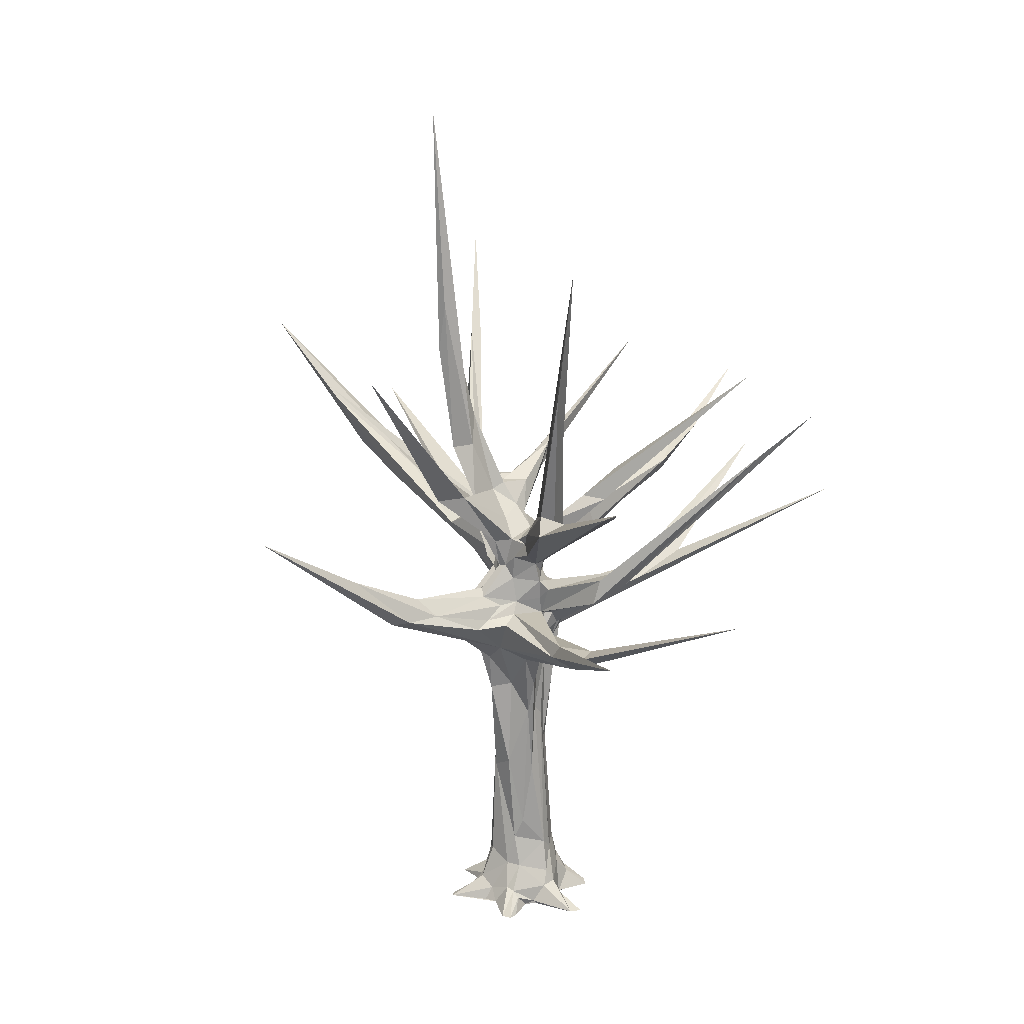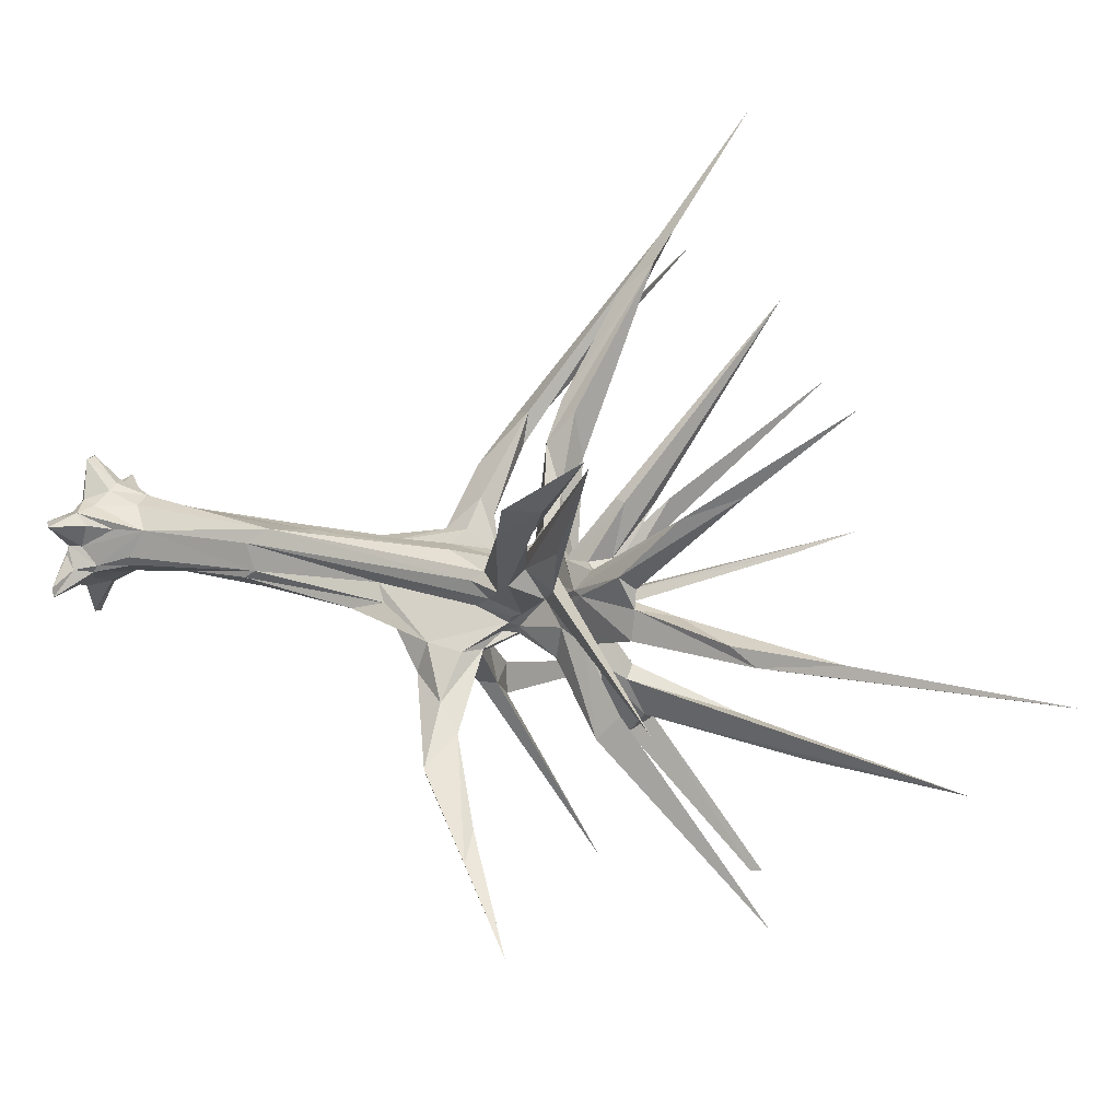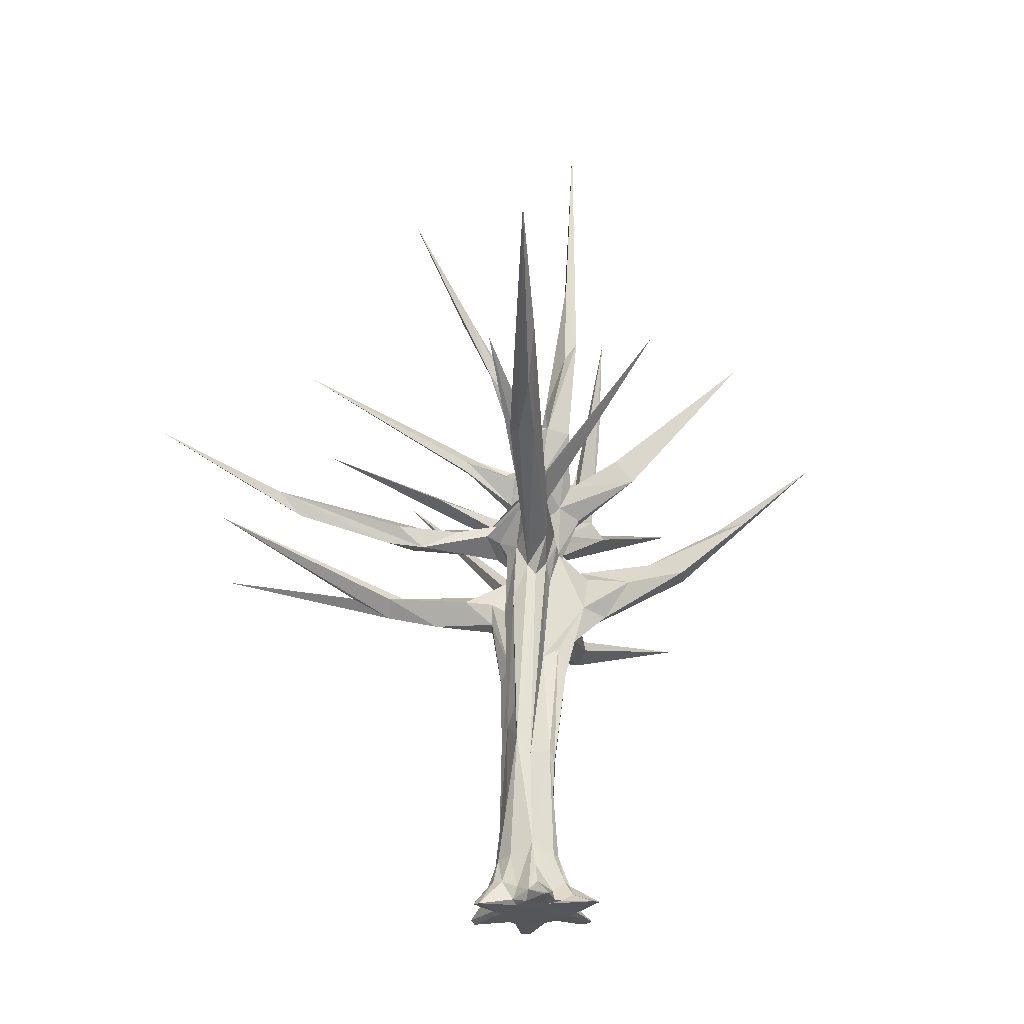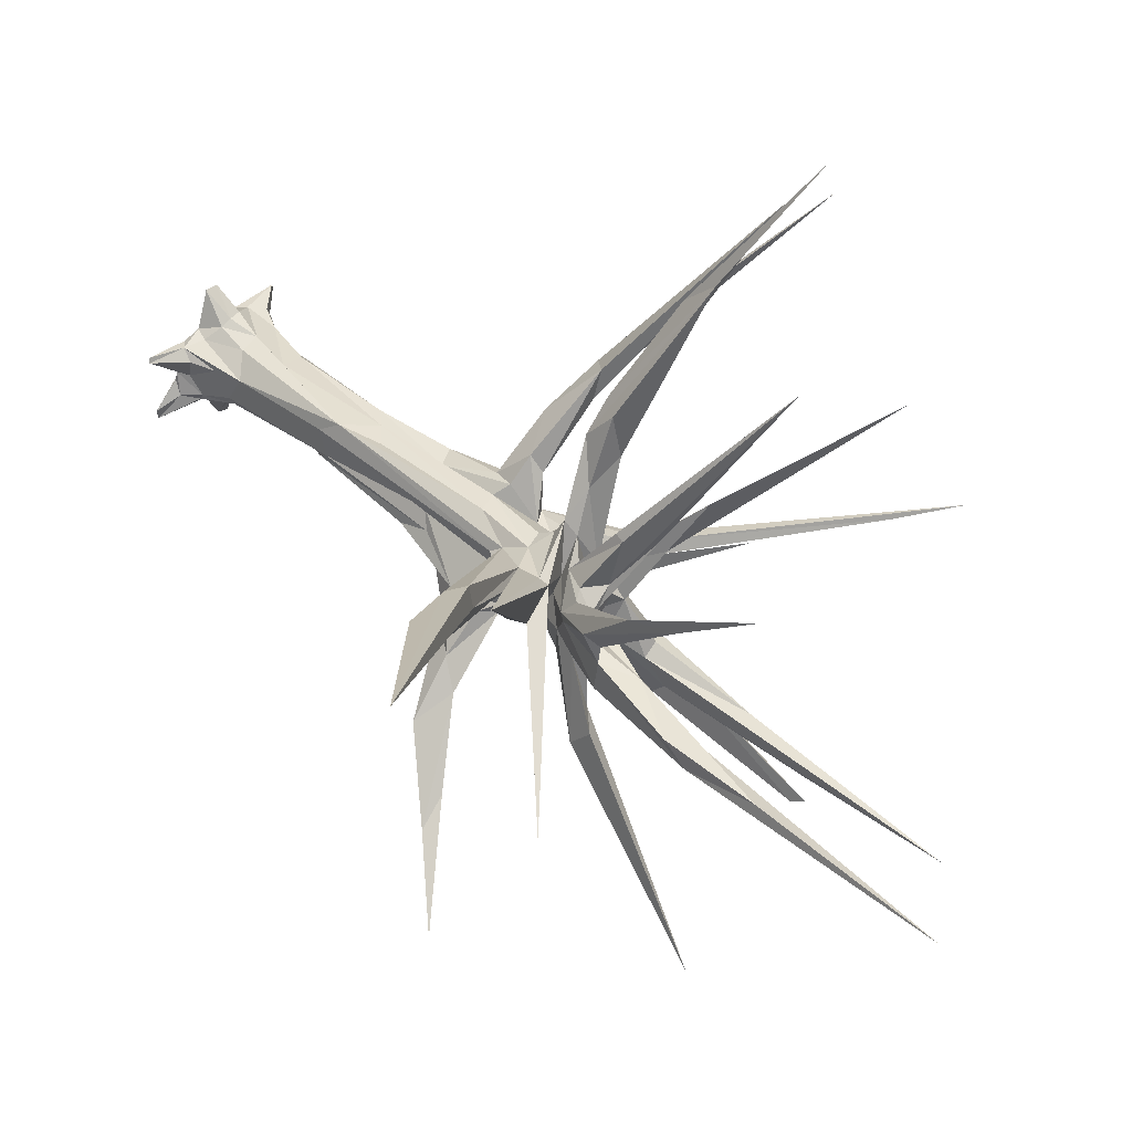
<metadata>
{"format":"obj","ext":"obj","renderer":"f3d","projection":"perspective","resolution":1024,"background":"white","views":[{"elev":18.7,"azim":-166.5,"up":"+Y"},{"elev":18.6,"azim":112.0,"up":"+Z"},{"elev":-25.2,"azim":58.3,"up":"+Y"},{"elev":43.1,"azim":133.6,"up":"+Z"}]}
</metadata>
<code>
o Cylinder
v -0.7245 31.3 -0.2145
v -2.432 28.82 3.774
v -1.979 4.915 -0.6108
v 1.274 28.69 -2.102
v 4.174 28.65 1.267
v 1.857 1.347 2.495
v -0.4727 14.41 1.888
v -2.043 0.9638 2.581
v -1.641 28.51 2.097
v -6.832 25.64 6.558
v -3.465 33.71 -9.228
v -3.834 31.26 -5.648
v -1.449 13.29 1.201
v -1.836 26.12 -1.723
v -0.595 0.1055 -4.364
v 0.2056 5.528 -1.485
v 0.8431 1.86 3.178
v -3.27 34.81 -7.913
v 0.08347 32.07 1.168
v 0.6208 32.71 0.7555
v -2.013 29.01 -1.323
v -11.92 37.6 26.53
v 7.424 50.28 15.08
v -21.56 30.78 16.03
v -0.4675 0.9564 -3.128
v -0.951 0.1787 -2.528
v 2.352 0.1773 -2.481
v 6.551 25.91 -8.63
v 2.154 4.032 -0.8564
v 1.906 28.37 -1.332
v 1.321 19.86 -0.171
v 2.877 29.57 -0.3053
v 3.728 0.817 -1.078
v -14.34 32.85 20.13
v -0.3243 34.5 5.28
v -2.451 32.31 -1.975
v -2.305 2.632 -1.11
v -1.397 18.95 -1.769
v -11.23 28.85 -21.17
v 1.999 21.11 -2.287
v -0.297 0.1775 -5.034
v -0.009166 1.389 -2.887
v -0.2812 3.178 -1.862
v 0.4792 18.71 -1.427
v 9.994 29.58 -10.79
v 2.438 27.01 -2.932
v 11.97 29.88 -12.03
v 2.452 31.52 -2.865
v 1.864 20.46 -1.182
v 1.895 1.11 -2.129
v 5.083 0.1661 -2.471
v 3.516 26.1 -2.898
v 4.005 33.57 1.643
v 1.505 26.19 -0.7287
v 2.582 3.013 1.395
v 3.552 0.2987 -0.2479
v 1.552 12.94 2.329
v 18.31 37.19 11.24
v 10.55 33.19 6.968
v 8.97 34.2 5.732
v 1.984 26.87 1.61
v 2.264 26.13 1.056
v 0.9557 3.807 2.527
v 6.265 30.18 2.521
v 4.156 31.55 1.22
v 1.643 31.74 2.848
v 3.438 31.19 3.007
v -3.465 30.26 9.974
v -4.375 29.08 10.31
v 0.06069 29.11 2.969
v 0.2507 28.08 2.367
v 2.476 0.1929 2.127
v 1.519 0.4498 2.659
v -1.212 24.4 2.87
v -7.33 25.79 8.544
v -5.218 23.39 5.53
v -2.548 22.7 2.016
v -1.151 26.6 1.272
v -2.835 25.46 3.362
v -2.07 18.54 1.534
v -0.7011 1.766 3.429
v -2.455 33.98 -5.537
v -4.925 44.28 -9.967
v -1.259 31.28 1.137
v -4.124 29.29 7.393
v 1.715 34.27 1.108
v 3.333 33.61 -1.48
v 4.682 36.29 -4.929
v 0.2107 30.91 -2.329
v 6.747 62.6 0.1324
v 4.032 39.47 1.202
v -10.42 39.21 -20.21
v -0.9947 30.85 -3.146
v -8.148 29.26 -3.097
v -18.64 39.06 -2.108
v -2.559 26.94 -2.026
v -10.95 39.2 -19.8
v -1.531 28.6 0.8569
v -2.156 29.69 -0.564
v 0.5599 34.31 6.442
v -10.04 34.12 20.2
v -3.756 30.67 7.148
v 2.944 34.66 2.146
v 3.845 35.47 3.6
v 3.427 34.05 3.031
v 0.7394 34.97 6.345
v -2.727 2.522 0.8043
v -1.502 15.75 0.1342
v -2.18 4.854 1.257
v -7.901 25.22 6.812
v -2.999 23.79 1.605
v -1.522 27.16 0.3882
v -2.142 25.99 1.26
v -2.463 25 0.4778
v -2.791 23.67 -0.1449
v -1.776 20.73 0.1582
v -3.556 0.7947 -1.19
v -3.387 1.409 1.55
v -2.166 21.75 -2.705
v -1.043 21.49 -3.117
v -5.374 0.1011 -2.374
v -4.668 0.06397 -2.738
v -2.274 1.567 -1.721
v -6.517 26.97 -4.265
v -1.878 24.89 -1.509
v -6.998 24.43 -7.379
v -4.74 24.78 -7.886
v 0.2639 24.54 -4.122
v 1.272 0.1482 2.202
v 0.3863 0.1531 -4.877
v 2.708 0.1809 0.4142
v 0.3789 0.115 4.826
v -2.959 28.71 8.134
v 0.9262 25.74 -3.068
v 12.34 32.11 7.507
v -1.598 22.91 2.612
v -1.504 6.398 1.949
v 3.057 34.73 1.219
v -4.52 33.62 1.257
v 1.863 34.32 1.777
v 1.509 30.7 -2.473
v -0.3658 30.99 -2.505
v -8.358 33.23 18.03
v 0.7348 3.284 -1.734
v 2.006 18.39 -1.753
v 7.829 25.69 -8.838
v 1.027 22.17 -2.848
v 2.193 26.47 -3.424
v 15.35 33.72 -15.58
v 0.7608 28.77 -2.231
v 8.716 26 -8.188
v 6.449 27.09 -6.736
v 5.606 25.66 -5.313
v 3.511 23.28 -4.502
v 1.483 27.8 -2.053
v 2.062 12.17 -0.2269
v 2.879 1.685 -1.372
v 1.456 0.3024 -2.881
v 2.88 1.94 -0.9402
v 1.555 28.86 -1.592
v 5.403 36.4 3.547
v 2.553 28.81 -0.7081
v 5.278 0.1517 1.992
v 3.444 0.3342 0.3409
v 5.157 0.1218 -1.891
v 5.21 30.76 3.26
v 24.79 42.03 16.23
v 15.85 33.91 10.2
v 1.472 28.43 2.292
v 10.6 32.95 8.521
v 2.23 4.86 1.443
v 1.952 11.56 1.403
v 1.692 30.57 0.3054
v 3.678 33.09 1.801
v 3.398 29.54 2.75
v -0.2651 29.6 3.937
v 0.7448 15.72 1.955
v -0.3043 3.739 2.797
v 3.099 0.8625 2.324
v -0.6893 19.29 1.606
v -2.544 24.74 4.465
v 0.1711 1.945 3.492
v 0.07334 6.453 2.36
v -1.178 27.63 1.171
v -10.52 26.65 10.16
v -2.984 1.648 2.252
v 2.434 33.8 0.6594
v 1.005 32.15 -1.102
v -5.189 34.64 -8.711
v -1.329 31.96 -4.05
v -6.229 53.6 -11.28
v -4.799 40.12 -7.587
v -4.163 34.34 -7.391
v 2.849 31.98 -0.8226
v 7.18 46.16 -15.24
v 3.277 34.76 -4.812
v 6.265 49.78 0.5522
v 6.34 44.79 -0.273
v -1.834 27.54 -1.932
v -1.576 28.99 -2.108
v -0.02079 29.57 -2.658
v -21.94 41.88 -1.395
v -1.751 28.18 -1.354
v -5.47 33.7 -8.448
v -1.88 29.38 0.2132
v -7.89 31.37 16.31
v -0.2964 30.57 3.346
v -1.741 30.1 5.698
v 0.7366 31.7 2.508
v 5.654 43.85 9.665
v 3.943 36.46 3.163
v 5.907 40.12 7.466
v 5.102 37.26 1.678
v 4.928 37.27 2.795
v 4.197 36.16 1.975
v -4.87 0.1186 2.05
v -4.625 0.3259 2.503
v -1.613 20.86 0.9459
v -8.309 24.63 8.026
v -3.407 24.71 2.649
v -2.607 24.62 -0.8016
v -2.843 1.727 -0.896
v -2.259 4.227 0.07407
v -18.31 28.51 -10.54
v -1.407 20.68 -0.8471
v -1.146 16.43 -0.4217
v -2.04 24.71 -0.946
v -1.74 22.61 -1.645
v -0.1643 25.95 -2.485
v -5.826 23.14 -8.041
v -0.8643 16.47 -1.493
v -0.4397 6.927 -1.372
v 1.021 0.09295 -2.574
v -2.475 0.1039 -0.04748
v 0.6458 12.14 -1.652
v 1.868 11.39 -0.7825
v 2.19 24.33 -4.968
v 4.981 25.84 -6.709
v 0.5289 1.559 -2.662
v 2.431 3.937 -0.2812
v 3.029 1.059 0.2237
v 3.213 23.8 -2.705
v 5.341 37.17 -0.1094
v 11.87 32.34 8.547
v 13.96 37.99 12.39
v 0.9649 24.27 2.274
v 5.149 0.05822 2.302
v 3.255 1.546 1.656
v 2.253 27.23 0.08921
v 3.25 31.72 2.69
v 0.9332 30.5 1.102
v 14.56 41.77 -1.665
v 6.146 32.83 2.469
v -0.4325 23.73 2.153
v -0.3761 0.2145 4.871
v -1.55 0.3126 2.466
v 0.2156 34.19 2.347
v -3.352 33.98 -4.89
v -15.68 41.4 9.889
v -6.457 35.06 4.494
v -2.192 30.77 -0.1078
v -0.7158 36.23 6.032
v 4.844 34.9 -6.467
v 3.846 37.5 -0.07006
v 5.84 48.18 -0.4319
v 0.1364 27.78 -2.383
v -1.343 30.24 -3.958
v -11.24 39.67 -20.47
v -2.094 27.28 -0.9142
v -1.688 28.17 -0.3512
v -2.934 30.79 -1.216
v -4.335 32.51 -4.998
v -4.136 28.84 8.344
v -5.987 33.1 2.235
v -8.218 32.29 15.8
v 6.313 43.96 9.342
v 6.187 43.17 0.7376
v 1.223 34.44 3.124
v -5.03 42 17.33
v -2.397 2.966 1.883
v -1.457 13.29 1.808
v -3.537 27.11 -0.6553
v -8.456 28.1 -3.461
v -3.429 0.1997 -0.6194
v -3.054 0.2275 0.203
v -1.084 11.43 -1.093
v -1.517 0.3878 -2.24
v -6.954 28.79 -4.048
v -2.645 23.85 -2.99
v -6.795 24.52 -9.309
v -4.123 23.8 -7.698
v -0.1039 25.11 -3.049
v 1.675 24.84 -4.152
v -1.753 0.121 -2.138
v -1.218 0.1141 1.971
v 2.6 33.5 3.207
f 28 146 147
f 235 236 16
f 29 157 144
f 156 29 144
f 42 130 41
f 42 239 130
f 43 239 42
f 44 145 235
f 147 40 44
f 232 235 16
f 229 148 134
f 266 148 229
f 28 238 45
f 28 45 149
f 238 152 45
f 238 148 152
f 148 46 152
f 150 4 148
f 238 134 148
f 266 150 148
f 152 151 47
f 152 153 151
f 46 153 152
f 48 194 160
f 154 153 242
f 46 52 153
f 4 160 155
f 46 155 52
f 158 27 233
f 130 158 233
f 240 171 159
f 30 54 242
f 242 54 31
f 241 171 55
f 241 55 248
f 156 171 240
f 33 165 51
f 155 160 30
f 52 242 153
f 198 213 243
f 160 173 30
f 243 53 194
f 243 213 53
f 161 174 53
f 53 174 173
f 174 251 173
f 156 172 171
f 156 31 172
f 163 241 248
f 164 241 163
f 159 164 33
f 171 63 6
f 5 61 62
f 58 64 59
f 64 166 59
f 168 244 135
f 58 167 168
f 58 59 167
f 135 244 61
f 60 245 166
f 172 62 57
f 135 61 5
f 135 58 168
f 167 170 244
f 63 57 178
f 61 246 57
f 169 71 254
f 169 70 71
f 179 72 247
f 179 171 6
f 32 5 249
f 64 135 5
f 135 64 58
f 253 65 252
f 65 250 252
f 32 65 64
f 250 253 252
f 253 245 60
f 253 250 245
f 250 67 245
f 176 67 250
f 176 208 133
f 67 175 245
f 176 9 70
f 183 57 7
f 178 57 183
f 17 178 182
f 17 182 132
f 132 182 255
f 73 17 132
f 6 73 179
f 179 73 72
f 73 129 72
f 183 280 178
f 183 137 280
f 178 280 8
f 281 137 7
f 74 78 181
f 136 80 180
f 180 80 281
f 76 75 219
f 255 295 132
f 7 254 180
f 74 180 254
f 2 9 133
f 70 184 71
f 9 184 70
f 71 184 78
f 254 71 78
f 181 79 75
f 75 79 10
f 78 113 79
f 34 110 185
f 75 10 34
f 79 220 10
f 184 98 112
f 10 220 110
f 80 13 281
f 75 34 219
f 34 185 219
f 280 137 109
f 8 186 217
f 256 8 217
f 256 217 216
f 255 256 295
f 187 20 86
f 1 20 188
f 257 140 86
f 89 1 188
f 257 20 19
f 189 193 18
f 92 189 11
f 190 36 142
f 12 204 97
f 192 83 193
f 192 82 191
f 36 82 258
f 82 18 191
f 193 83 18
f 261 84 1
f 274 260 259
f 274 261 260
f 260 139 259
f 261 139 260
f 139 261 36
f 209 19 1
f 207 1 84
f 84 102 208
f 1 19 20
f 140 257 262
f 257 19 262
f 279 106 278
f 87 194 263
f 194 87 243
f 87 264 243
f 243 265 198
f 243 264 265
f 87 187 264
f 198 265 90
f 263 141 196
f 263 196 195
f 195 196 88
f 89 196 141
f 88 196 87
f 89 188 196
f 89 93 142
f 90 197 198
f 91 277 197
f 86 138 91
f 201 150 266
f 267 201 200
f 92 11 200
f 97 268 92
f 199 200 266
f 97 189 268
f 11 93 267
f 11 190 93
f 190 142 93
f 150 93 89
f 283 124 227
f 94 288 95
f 94 96 288
f 270 203 199
f 99 271 21
f 21 272 12
f 272 193 204
f 204 12 272
f 272 258 192
f 97 92 12
f 203 200 199
f 12 200 21
f 92 200 12
f 204 189 97
f 102 84 85
f 98 205 270
f 261 271 99
f 259 139 274
f 139 36 274
f 22 101 206
f 143 101 22
f 206 275 69
f 133 273 2
f 106 100 66
f 69 275 273
f 143 275 101
f 102 85 275
f 85 273 275
f 276 23 212
f 212 104 105
f 211 104 212
f 105 66 174
f 161 214 276
f 277 91 213
f 215 214 213
f 213 91 215
f 214 215 276
f 138 86 140
f 138 278 103
f 215 103 211
f 276 211 210
f 211 103 104
f 103 296 105
f 278 106 296
f 109 223 107
f 118 107 285
f 13 223 109
f 218 116 108
f 114 115 218
f 118 216 217
f 109 107 280
f 280 107 118
f 281 13 109
f 219 185 24
f 110 219 24
f 110 111 219
f 220 111 110
f 98 270 112
f 113 111 220
f 112 269 282
f 282 269 94
f 115 283 221
f 283 227 221
f 115 225 116
f 222 223 37
f 223 3 37
f 284 285 117
f 285 222 117
f 16 43 3
f 37 43 123
f 286 232 3
f 119 120 38
f 230 126 224
f 126 230 119
f 123 43 42
f 38 120 231
f 286 231 232
f 286 38 231
f 224 290 230
f 123 287 122
f 123 122 222
f 225 38 226
f 3 108 226
f 228 125 289
f 124 125 227
f 124 95 288
f 289 119 228
f 125 229 292
f 14 199 229
f 292 229 293
f 229 134 293
f 230 291 147
f 120 147 44
f 287 26 294
f 287 294 122
f 234 295 216
f 233 129 234
f 233 15 130
f 26 233 294
f 51 165 233
f 56 131 165
f 131 233 165
f 72 131 247
f 295 129 132
f 295 256 216
f 294 234 122
f 233 234 294
f 122 234 121
f 234 284 121
f 239 144 50
f 144 157 50
f 239 50 158
f 147 146 154
f 145 236 235
f 146 151 154
f 16 156 144
f 16 236 156
f 145 40 242
f 40 154 242
f 145 242 49
f 236 49 156
f 236 145 49
f 154 151 153
f 43 144 239
f 43 16 144
f 147 154 40
f 44 40 145
f 293 237 128
f 128 237 147
f 293 238 237
f 237 238 28
f 293 134 238
f 237 28 147
f 291 128 147
f 45 47 149
f 146 149 47
f 45 152 47
f 28 149 146
f 150 141 4
f 148 4 46
f 141 48 4
f 46 4 155
f 4 48 160
f 146 47 151
f 29 159 157
f 27 50 51
f 50 157 51
f 158 50 27
f 130 239 158
f 159 171 241
f 156 49 31
f 52 30 242
f 30 162 54
f 51 157 33
f 33 56 165
f 159 29 240
f 157 159 33
f 156 240 29
f 49 242 31
f 155 30 52
f 194 173 160
f 213 198 277
f 30 173 162
f 213 161 53
f 162 173 32
f 161 212 174
f 161 276 212
f 194 53 173
f 213 214 161
f 173 65 32
f 54 249 31
f 162 249 54
f 32 249 162
f 248 55 179
f 163 247 164
f 131 164 247
f 33 164 56
f 159 241 164
f 171 57 63
f 171 172 57
f 253 60 166
f 168 167 244
f 166 175 59
f 59 170 167
f 59 175 170
f 57 62 61
f 61 244 170
f 61 170 175
f 6 63 17
f 246 61 169
f 61 175 169
f 57 246 177
f 246 169 254
f 169 175 67
f 163 179 247
f 163 248 179
f 55 171 179
f 31 249 172
f 5 32 64
f 64 65 166
f 249 62 172
f 65 253 166
f 249 5 62
f 173 251 250
f 251 176 250
f 207 251 174
f 176 251 207
f 65 173 250
f 174 66 207
f 176 207 208
f 245 175 166
f 133 208 68
f 133 68 143
f 133 143 69
f 143 206 69
f 176 70 67
f 143 22 206
f 176 133 9
f 169 67 70
f 57 177 7
f 177 246 7
f 7 246 254
f 17 63 178
f 73 132 129
f 73 6 17
f 178 8 81
f 7 137 183
f 180 74 136
f 136 74 181
f 136 181 76
f 74 254 78
f 8 280 186
f 7 180 281
f 136 77 80
f 181 75 76
f 136 76 77
f 77 76 219
f 255 182 81
f 182 178 81
f 34 10 110
f 9 2 98
f 184 9 98
f 78 184 113
f 181 78 79
f 113 184 112
f 220 79 113
f 185 110 24
f 137 281 109
f 256 81 8
f 255 81 256
f 187 188 20
f 20 257 86
f 189 18 11
f 18 190 11
f 190 18 82
f 190 82 36
f 89 142 1
f 83 191 18
f 142 36 1
f 192 191 83
f 258 82 192
f 204 193 189
f 36 261 1
f 209 100 35
f 209 35 19
f 207 84 208
f 207 209 1
f 106 279 100
f 100 279 35
f 140 262 278
f 278 262 279
f 279 262 35
f 262 19 35
f 138 140 278
f 48 263 194
f 263 195 88
f 87 196 187
f 187 196 188
f 48 141 263
f 263 88 87
f 265 264 90
f 264 187 91
f 187 86 91
f 90 264 197
f 264 91 197
f 198 197 277
f 199 266 229
f 266 200 201
f 200 11 267
f 268 189 92
f 267 93 201
f 150 201 93
f 150 89 141
f 202 94 95
f 283 95 124
f 283 202 95
f 94 269 96
f 269 199 96
f 269 270 199
f 21 270 99
f 270 21 203
f 21 271 272
f 272 271 36
f 272 192 193
f 272 36 258
f 21 200 203
f 2 205 98
f 85 84 205
f 2 273 205
f 273 85 205
f 84 261 205
f 261 99 205
f 261 274 271
f 205 99 270
f 271 274 36
f 133 69 273
f 206 101 275
f 66 209 207
f 66 100 209
f 68 102 143
f 143 102 275
f 208 102 68
f 276 210 23
f 174 212 105
f 212 23 210
f 210 211 212
f 215 91 138
f 138 103 215
f 276 215 211
f 104 103 105
f 103 278 296
f 66 296 106
f 66 105 296
f 13 108 223
f 13 218 108
f 285 107 222
f 107 223 222
f 3 223 108
f 218 115 116
f 217 186 118
f 118 186 280
f 80 77 218
f 218 77 111
f 77 219 111
f 13 80 218
f 112 114 113
f 218 111 114
f 113 114 111
f 112 282 114
f 112 270 269
f 114 282 115
f 282 94 115
f 94 283 115
f 94 202 283
f 115 221 228
f 228 221 227
f 115 228 225
f 108 116 226
f 226 116 225
f 117 222 122
f 121 117 122
f 234 285 284
f 284 117 121
f 216 118 285
f 3 43 37
f 287 123 42
f 119 230 120
f 16 3 232
f 25 287 42
f 290 39 230
f 37 123 222
f 225 119 38
f 226 286 3
f 226 38 286
f 228 119 225
f 228 227 125
f 124 288 125
f 288 96 125
f 14 125 96
f 126 289 127
f 289 125 127
f 199 14 96
f 126 119 289
f 127 290 126
f 127 125 292
f 125 14 229
f 290 127 39
f 126 290 224
f 39 291 230
f 127 292 291
f 292 128 291
f 292 293 128
f 39 127 291
f 120 230 147
f 231 120 44
f 231 44 235
f 232 231 235
f 15 25 41
f 41 25 42
f 26 287 25
f 26 25 15
f 129 233 131
f 234 129 295
f 41 130 15
f 15 233 26
f 27 51 233
f 72 129 131
f 131 56 164
f 285 234 216

</code>
